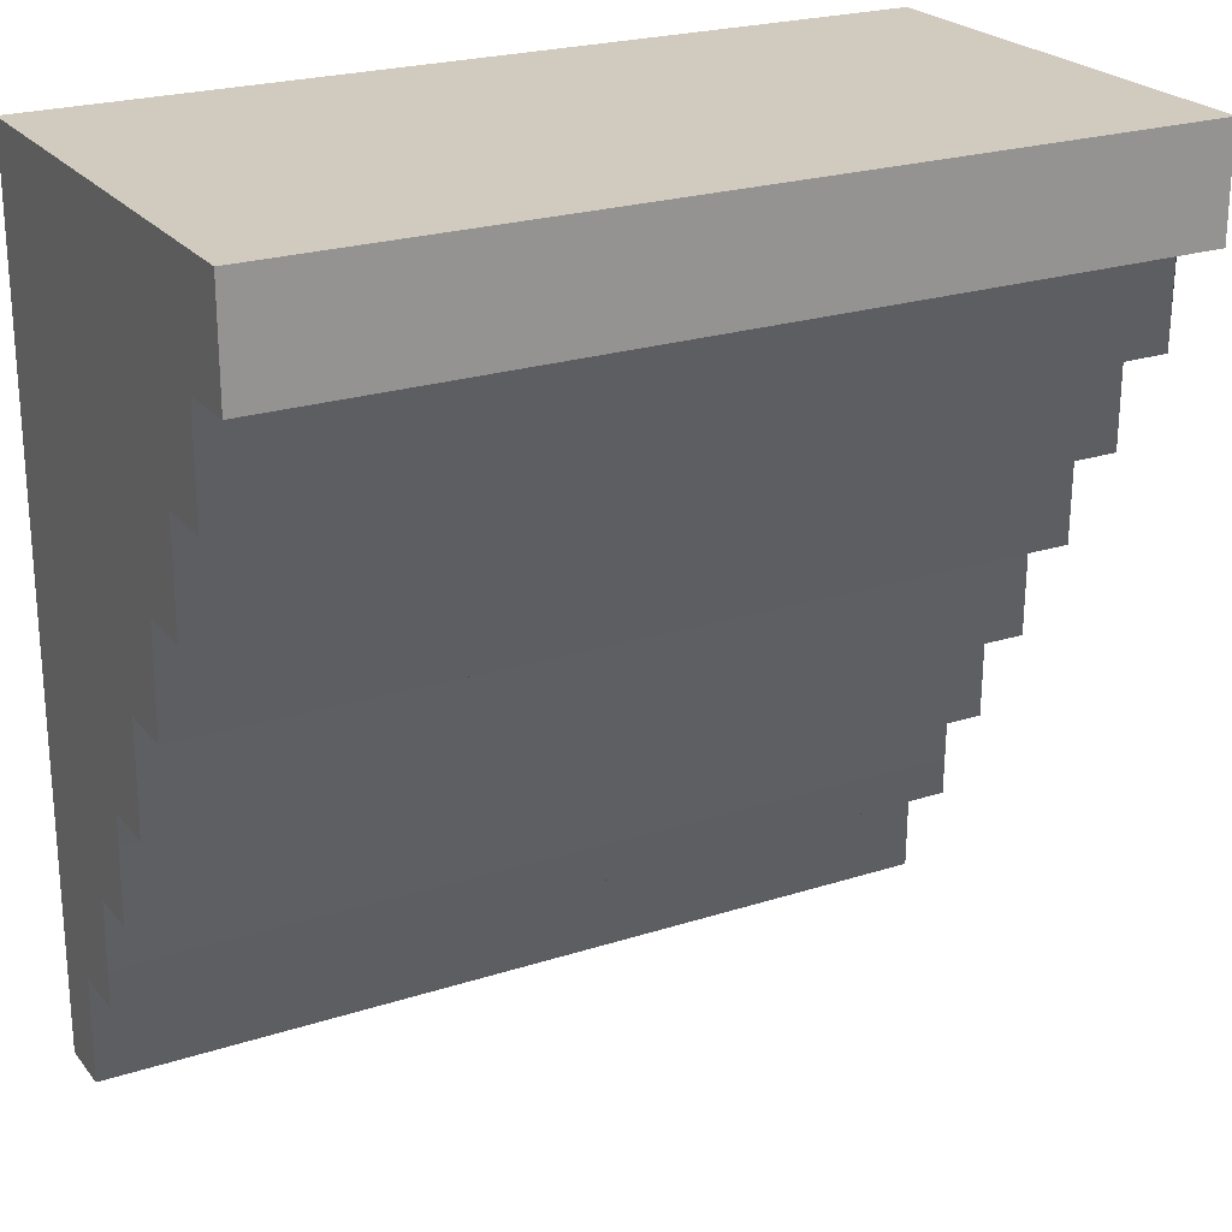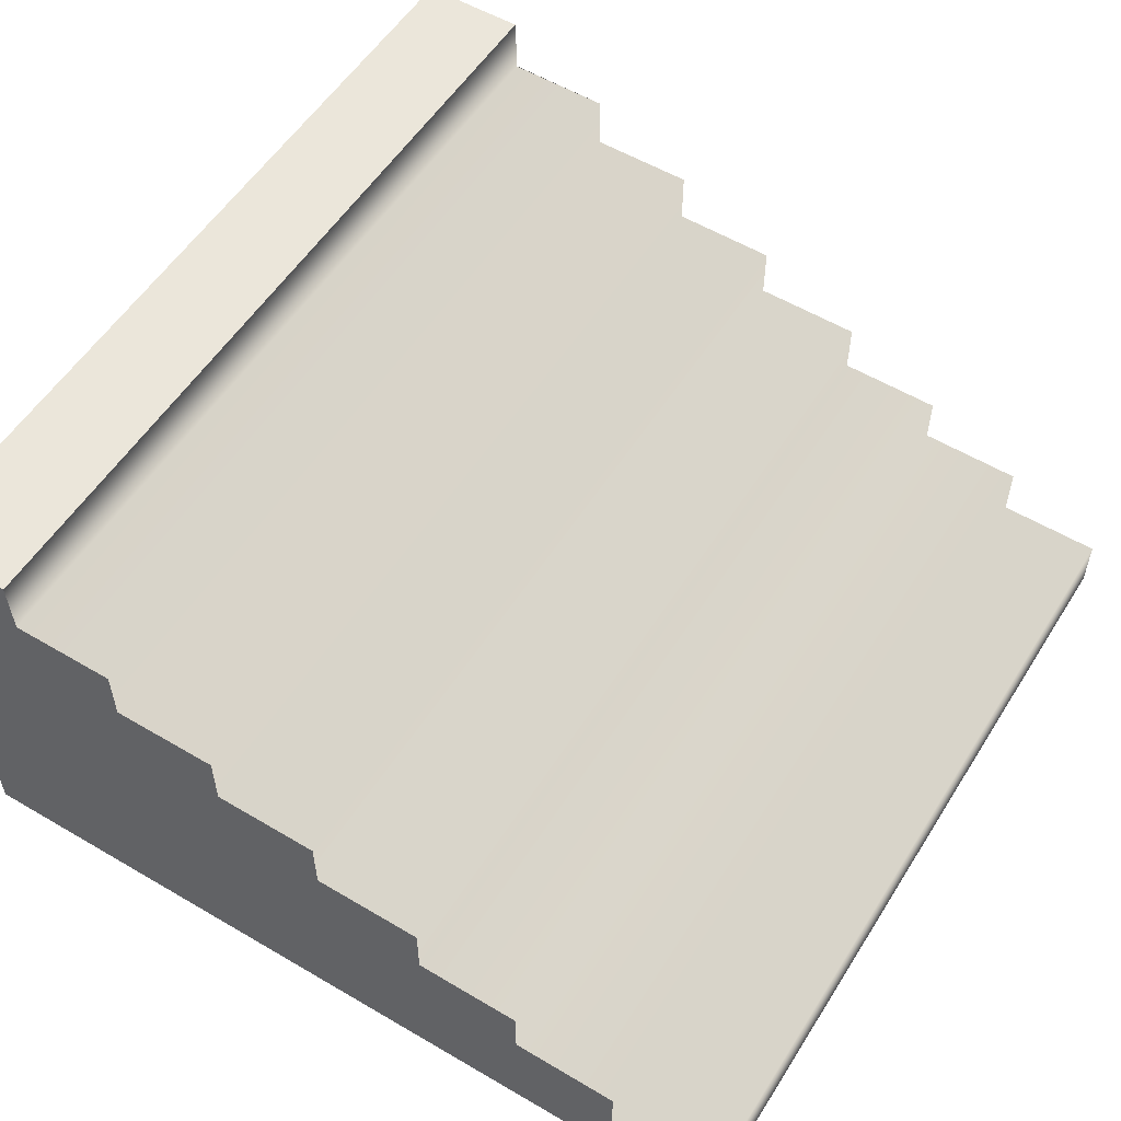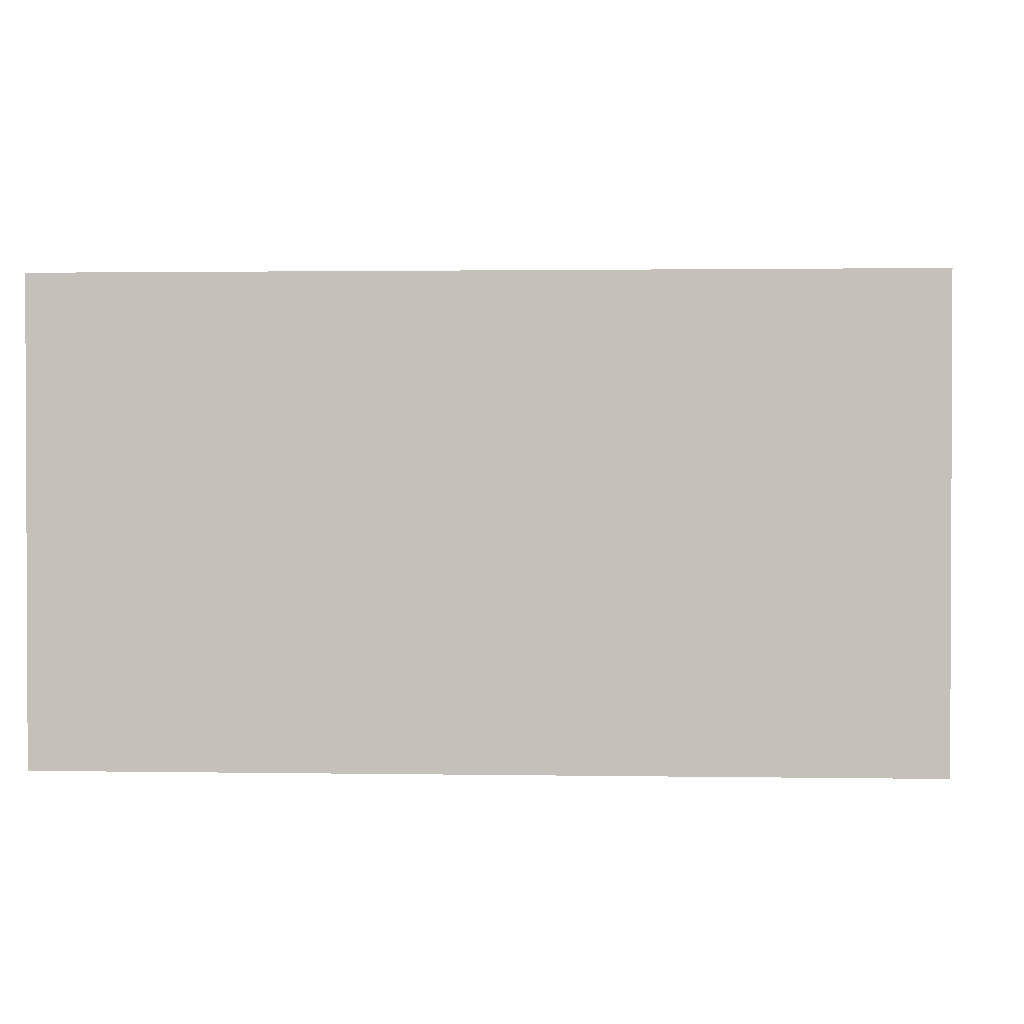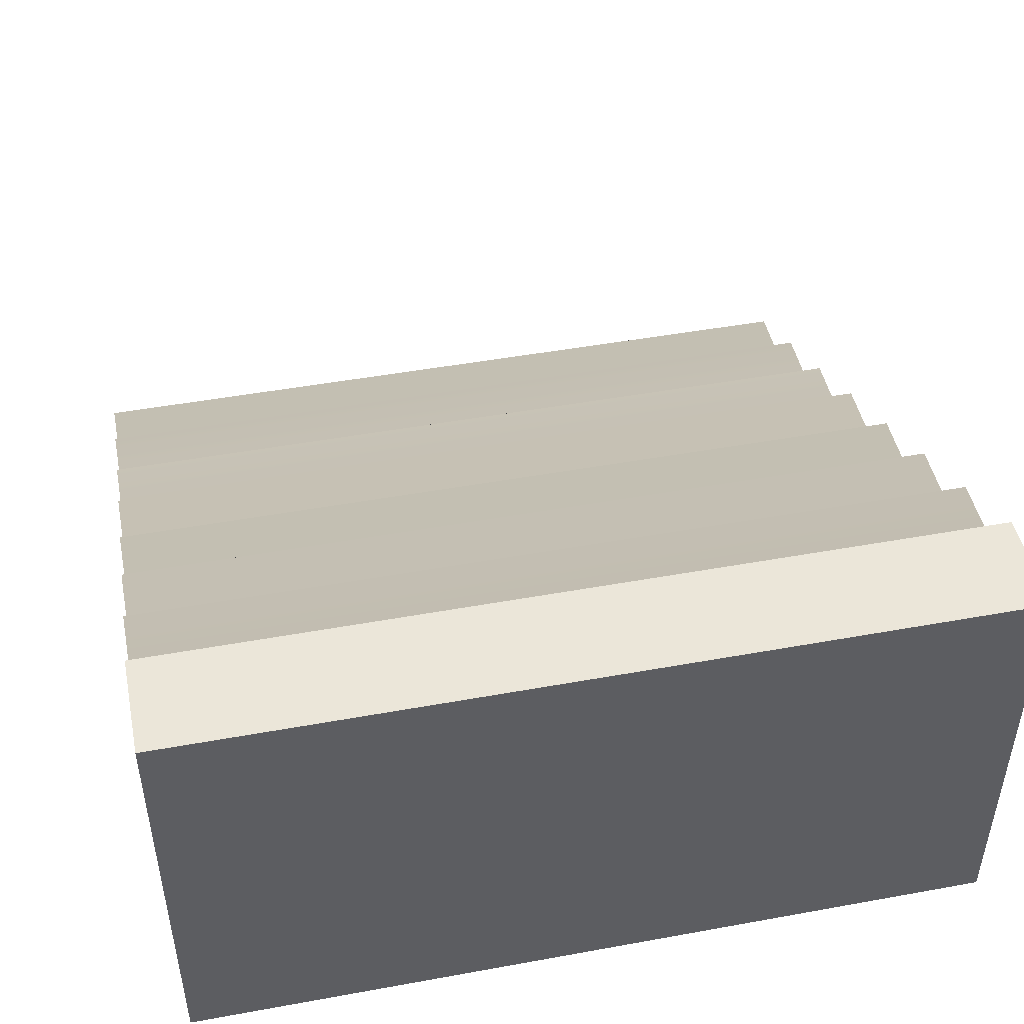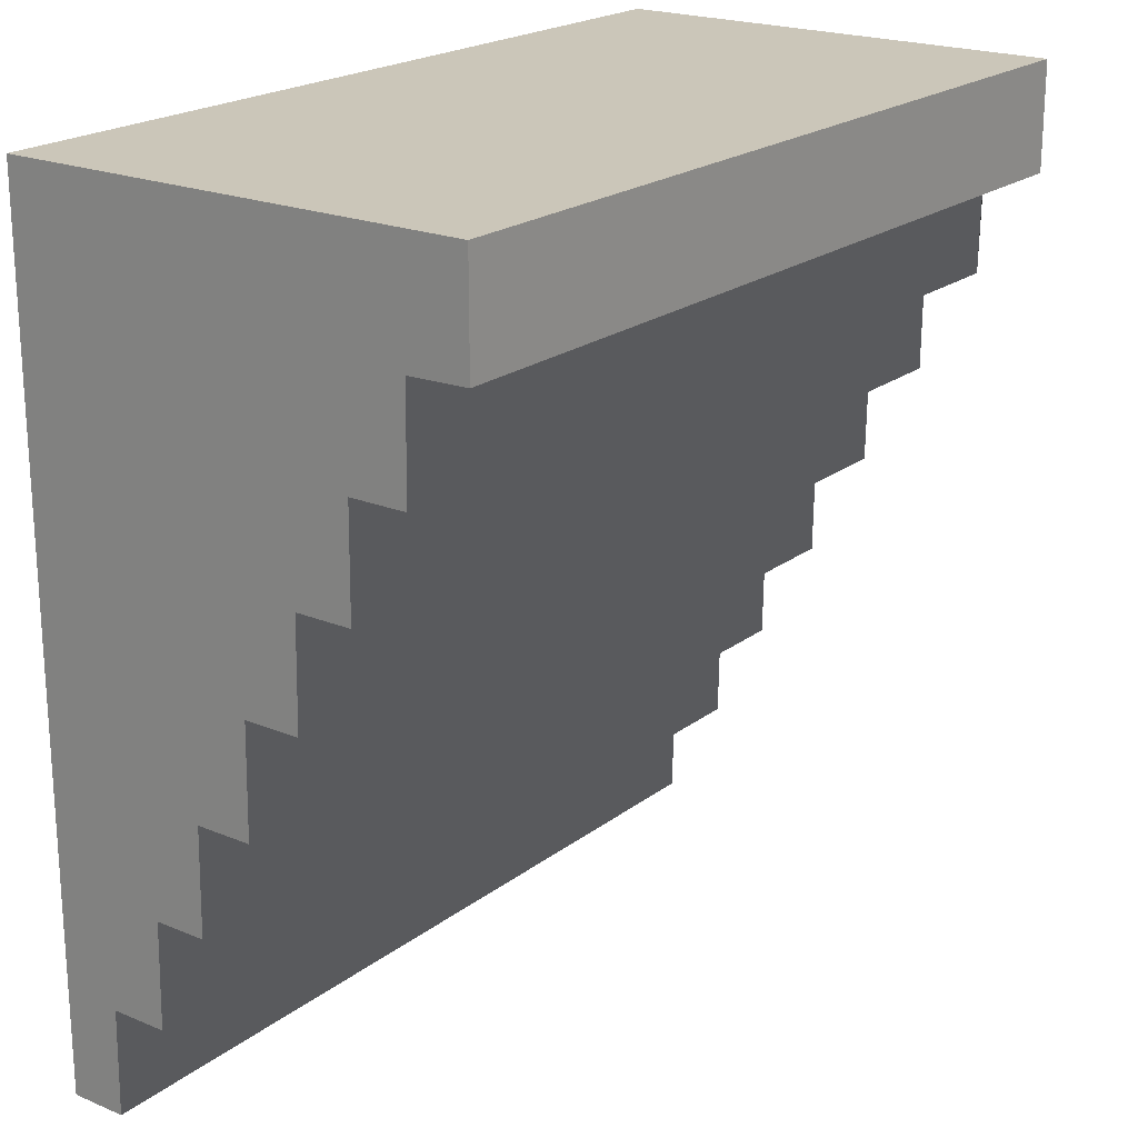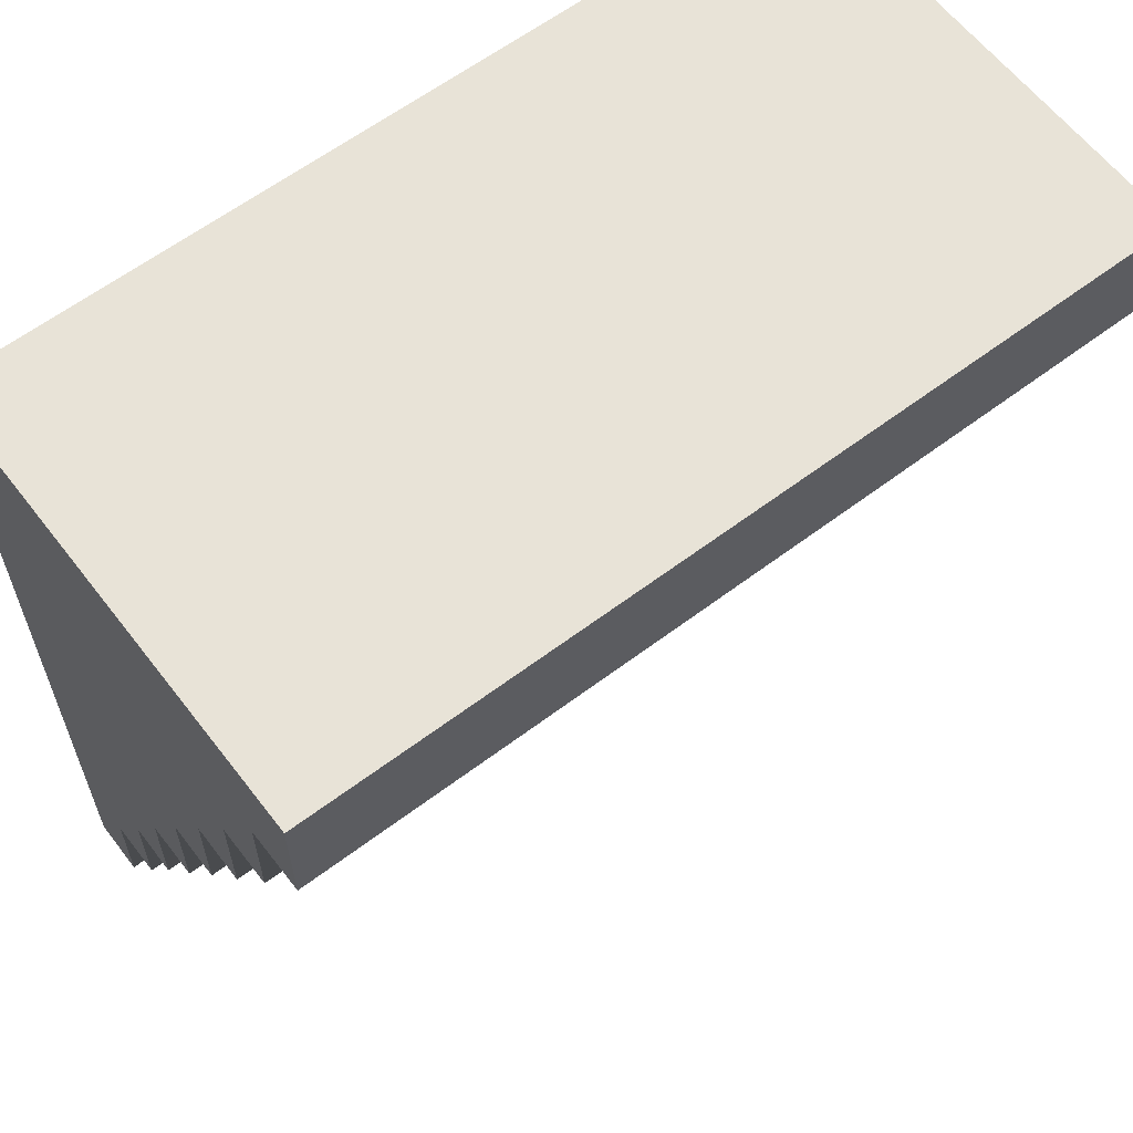
<metadata>
{"format":"obj","ext":"obj","renderer":"f3d","projection":"perspective","resolution":1024,"background":"white","views":[{"elev":23.4,"azim":151.5,"up":"+Z"},{"elev":54.9,"azim":121.7,"up":"+Y"},{"elev":1.4,"azim":3.6,"up":"+Y"},{"elev":47.3,"azim":-11.6,"up":"+Y"},{"elev":20.9,"azim":126.8,"up":"+Z"},{"elev":61.5,"azim":142.5,"up":"+Z"}]}
</metadata>
<code>
g default
v -1 0 1
v 1 0 1
v -1 0.1333 1
v 1 0.1333 1
v -1 0.1374 1
v 1 0.1374 1
v -1 0.2708 1
v 1 0.2708 1
v -1 0.2722 1
v 1 0.2722 1
v -1 0.3982 1
v 1 0.3982 1
v -1 0.4023 1
v 1 0.4023 1
v -1 0.5356 1
v 1 0.5356 1
v -1 0.5397 1
v 1 0.5397 1
v -1 0.6731 1
v 1 0.6731 1
v -1 0.6771 1
v 1 0.6771 1
v -1 0.8105 1
v 1 0.8105 1
v -1 0.8127 1
v 1 0.8127 1
v -1 0.9461 1
v 1 0.9461 1
v -1 0.9552 1
v 1 0.9552 1
v -1 1.089 1
v 1 1.089 1
v -1 1.089 0.7495
v 1 1.089 0.7495
v -1 0.9492 0.7465
v 1 0.9492 0.7465
v -1 0.9461 0.5011
v 1 0.9461 0.5011
v -1 0.8127 0.5011
v 1 0.8127 0.5011
v -1 0.8105 0.2527
v 1 0.8105 0.2527
v -1 0.6771 0.2527
v 1 0.6771 0.2527
v -1 0.6731 0.004167
v 1 0.6731 0.004167
v -1 0.5397 0.004167
v 1 0.5397 0.004167
v -1 0.5356 -0.2543
v 1 0.5356 -0.2543
v -1 0.4023 -0.2543
v 1 0.4023 -0.2543
v -1 0.3982 -0.5029
v 1 0.3982 -0.5029
v -1 0.2755 -0.5029
v 1 0.2755 -0.5029
v -1 0.2708 -0.7514
v 1 0.2708 -0.7514
v -1 0.1374 -0.7514
v 1 0.1374 -0.7514
v -1 0.1333 -1
v 1 0.1333 -1
v -1 0 -1
v 1 0 -1
g pCube1
f 1 2 4 3
f 3 4 6 5
f 5 6 8 7
f 7 8 10 9
f 9 10 12 11
f 11 12 14 13
f 13 14 16 15
f 15 16 18 17
f 17 18 20 19
f 19 20 22 21
f 21 22 24 23
f 23 24 26 25
f 25 26 28 27
f 27 28 30 29
f 29 30 32 31
f 31 32 34 33
f 33 34 36 35
f 35 36 38 37
f 37 38 40 39
f 39 40 42 41
f 41 42 44 43
f 43 44 46 45
f 45 46 48 47
f 47 48 50 49
f 49 50 52 51
f 51 52 54 53
f 53 54 56 55
f 55 56 58 57
f 57 58 60 59
f 59 60 62 61
f 61 62 64 63
f 63 64 2 1
f 2 64 62 4
f 4 62 60 6
f 6 60 58 8
f 8 58 56 10
f 10 56 54 12
f 12 54 52 14
f 14 52 50 16
f 16 50 48 18
f 18 48 46 20
f 20 46 44 22
f 22 44 42 24
f 24 42 40 26
f 26 40 38 28
f 28 38 36 30
f 30 36 34 32
f 63 1 3 61
f 61 3 5 59
f 59 5 7 57
f 57 7 9 55
f 55 9 11 53
f 53 11 13 51
f 51 13 15 49
f 49 15 17 47
f 47 17 19 45
f 45 19 21 43
f 43 21 23 41
f 41 23 25 39
f 39 25 27 37
f 37 27 29 35
f 35 29 31 33

</code>
